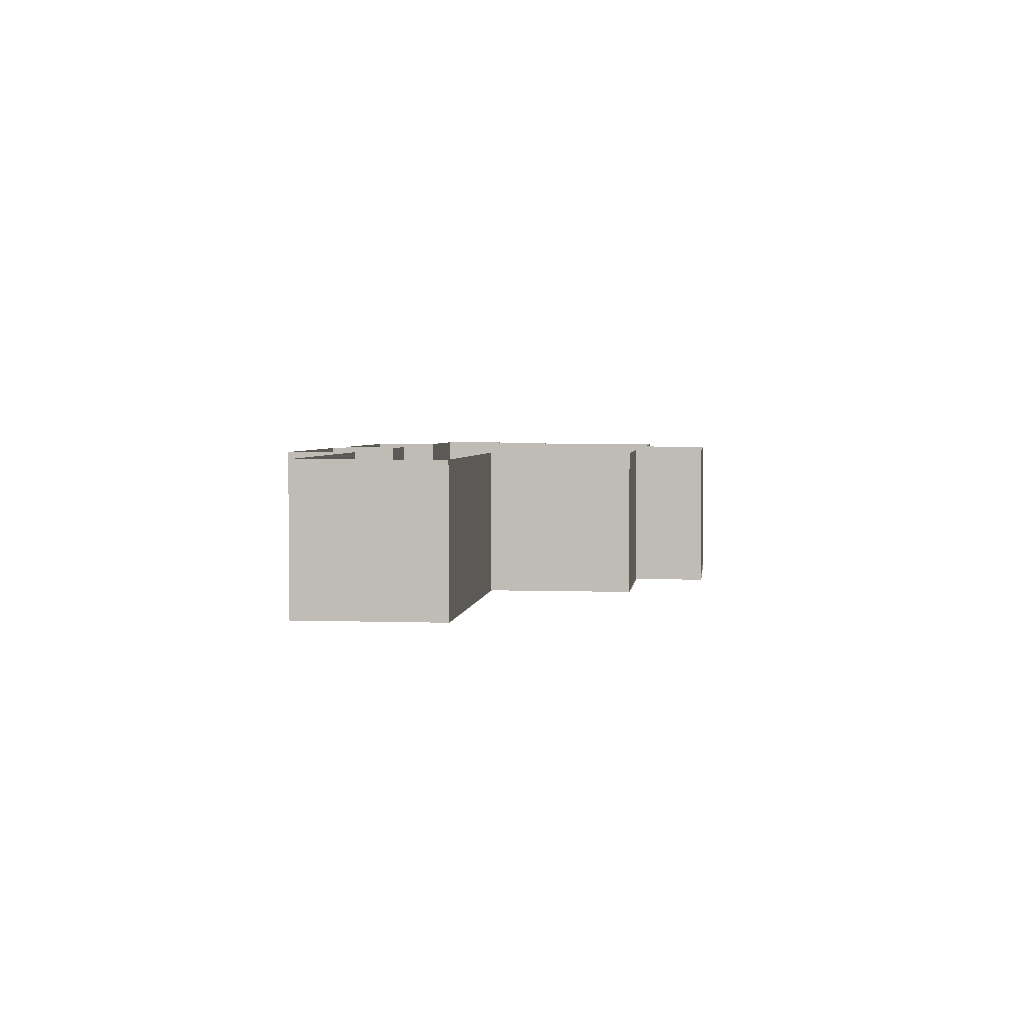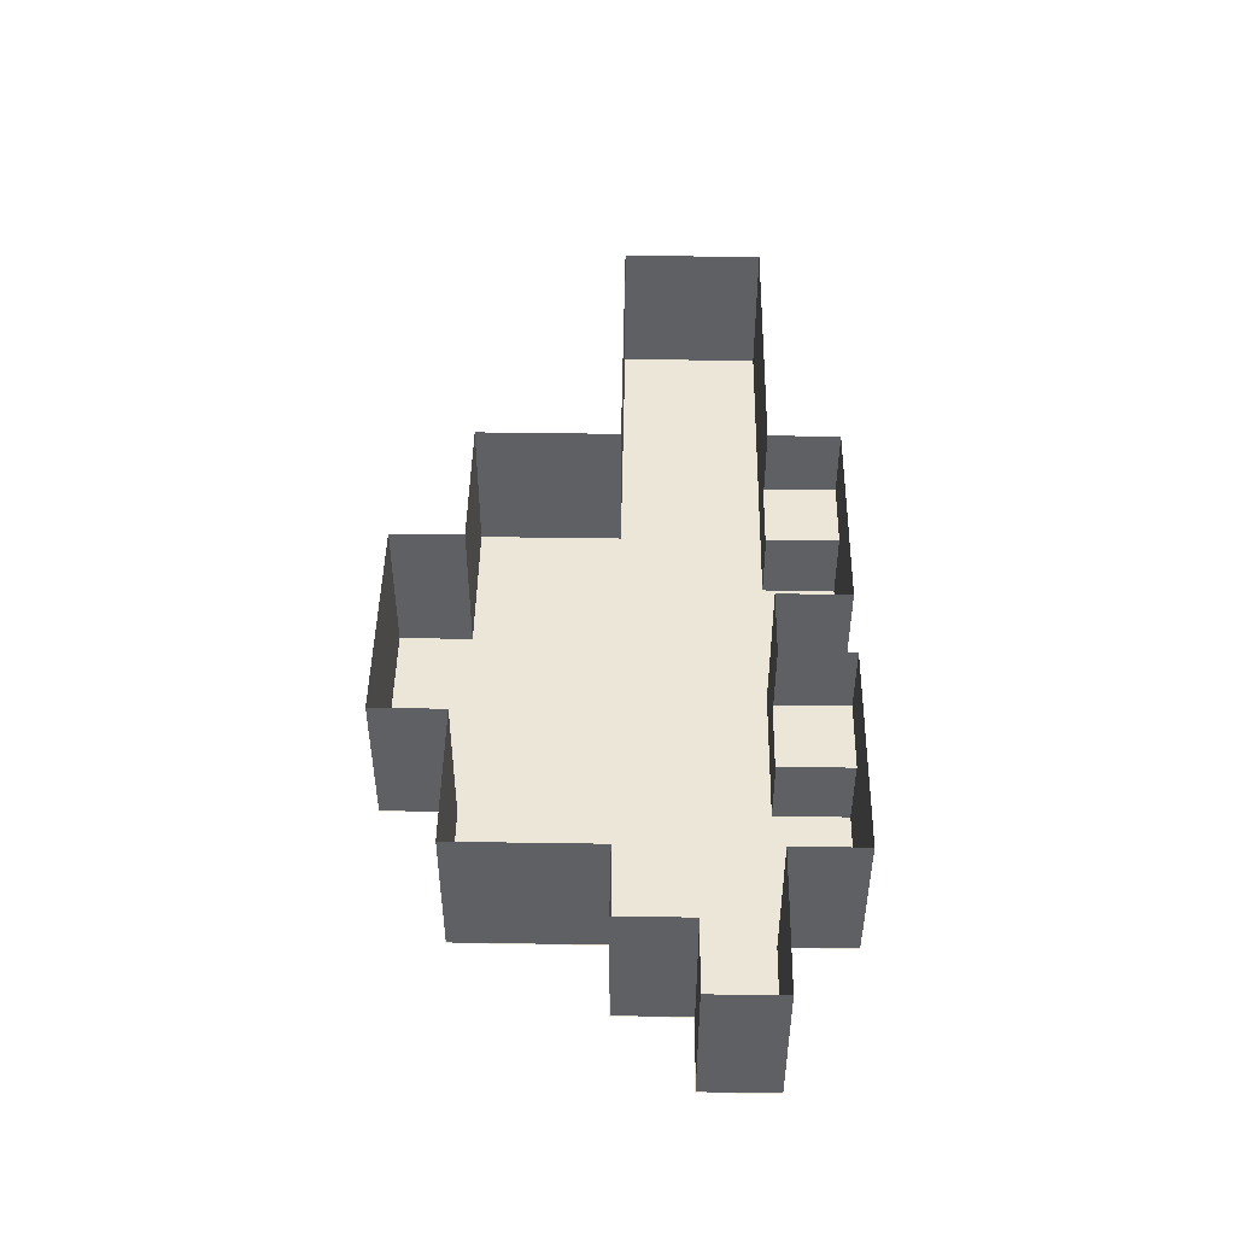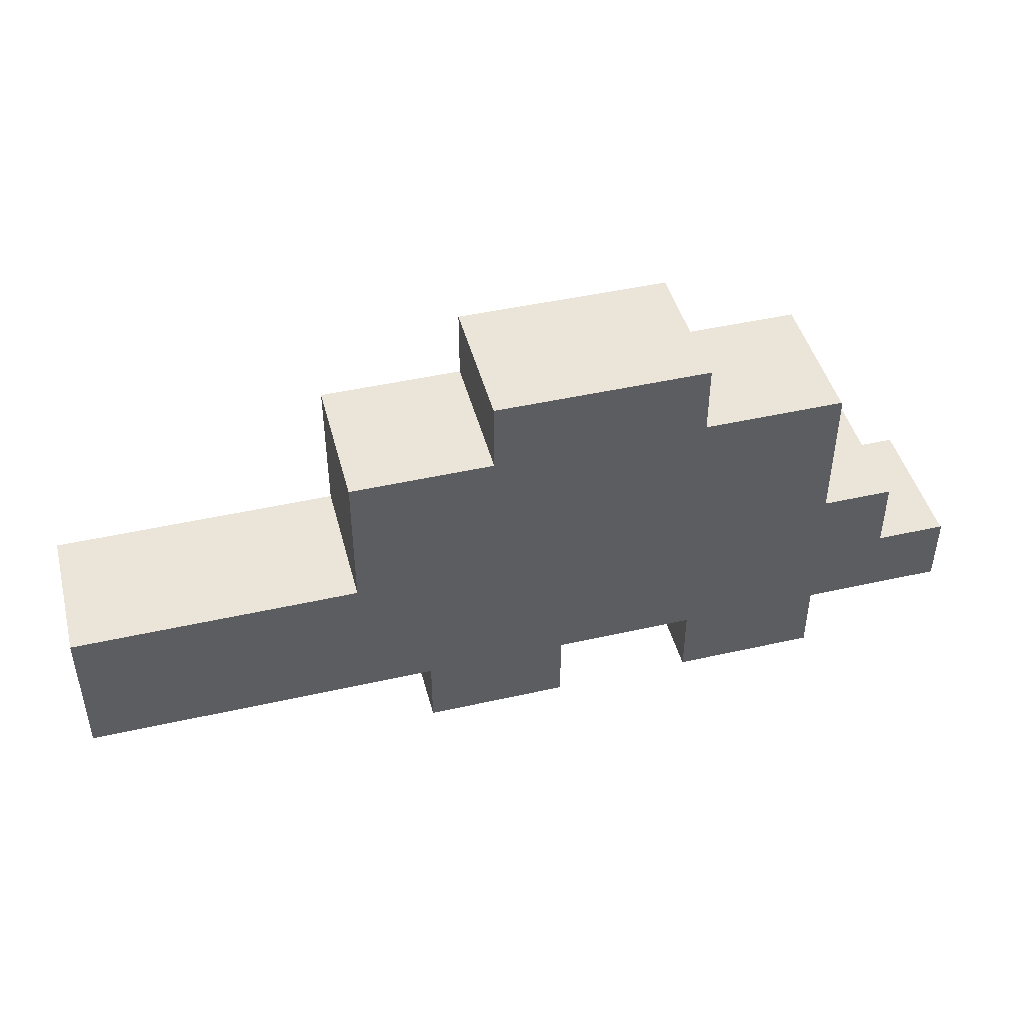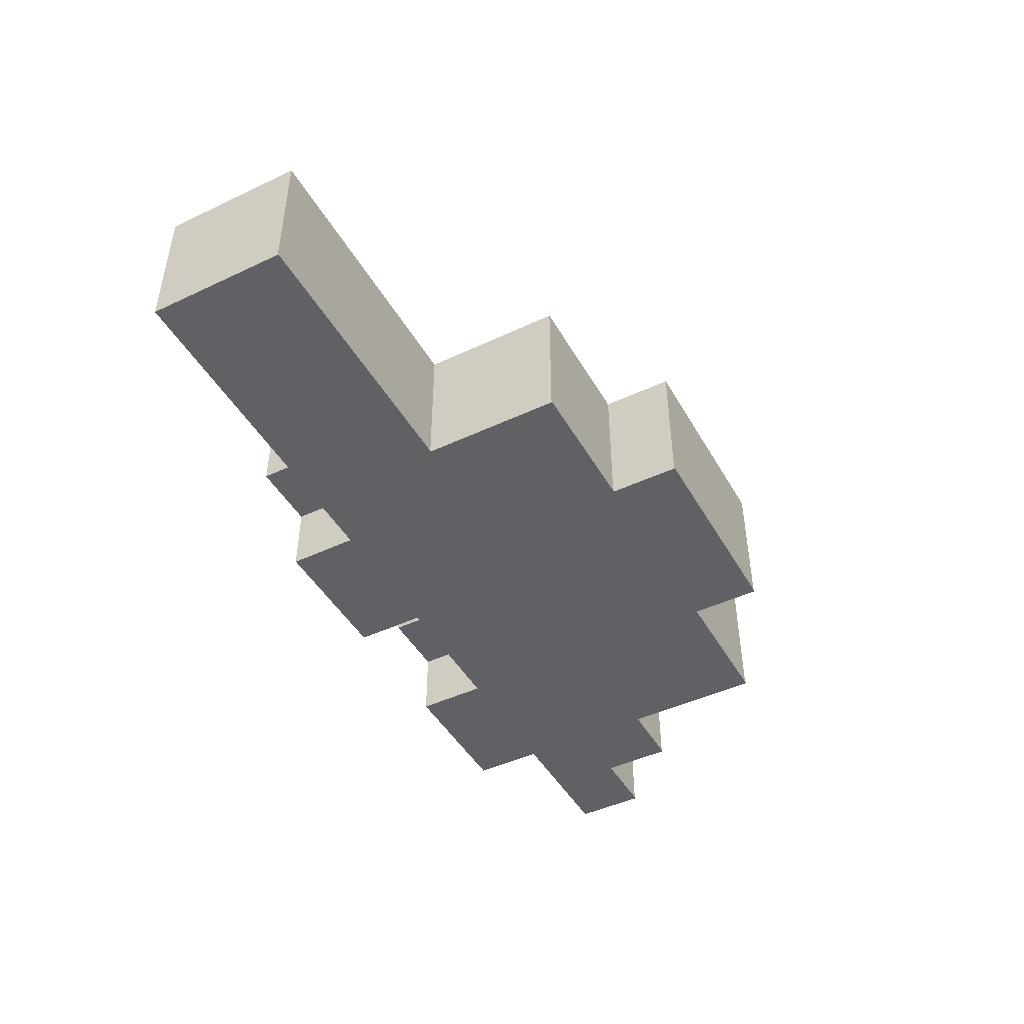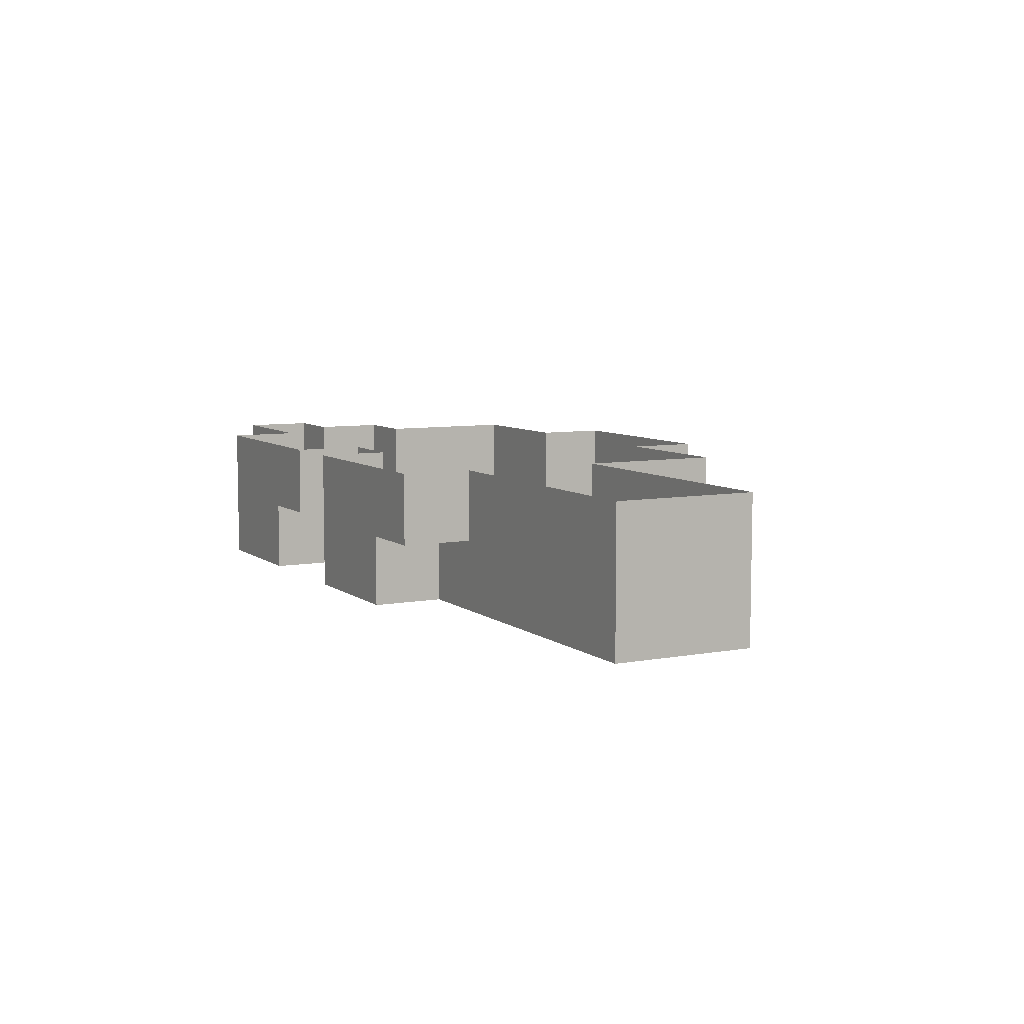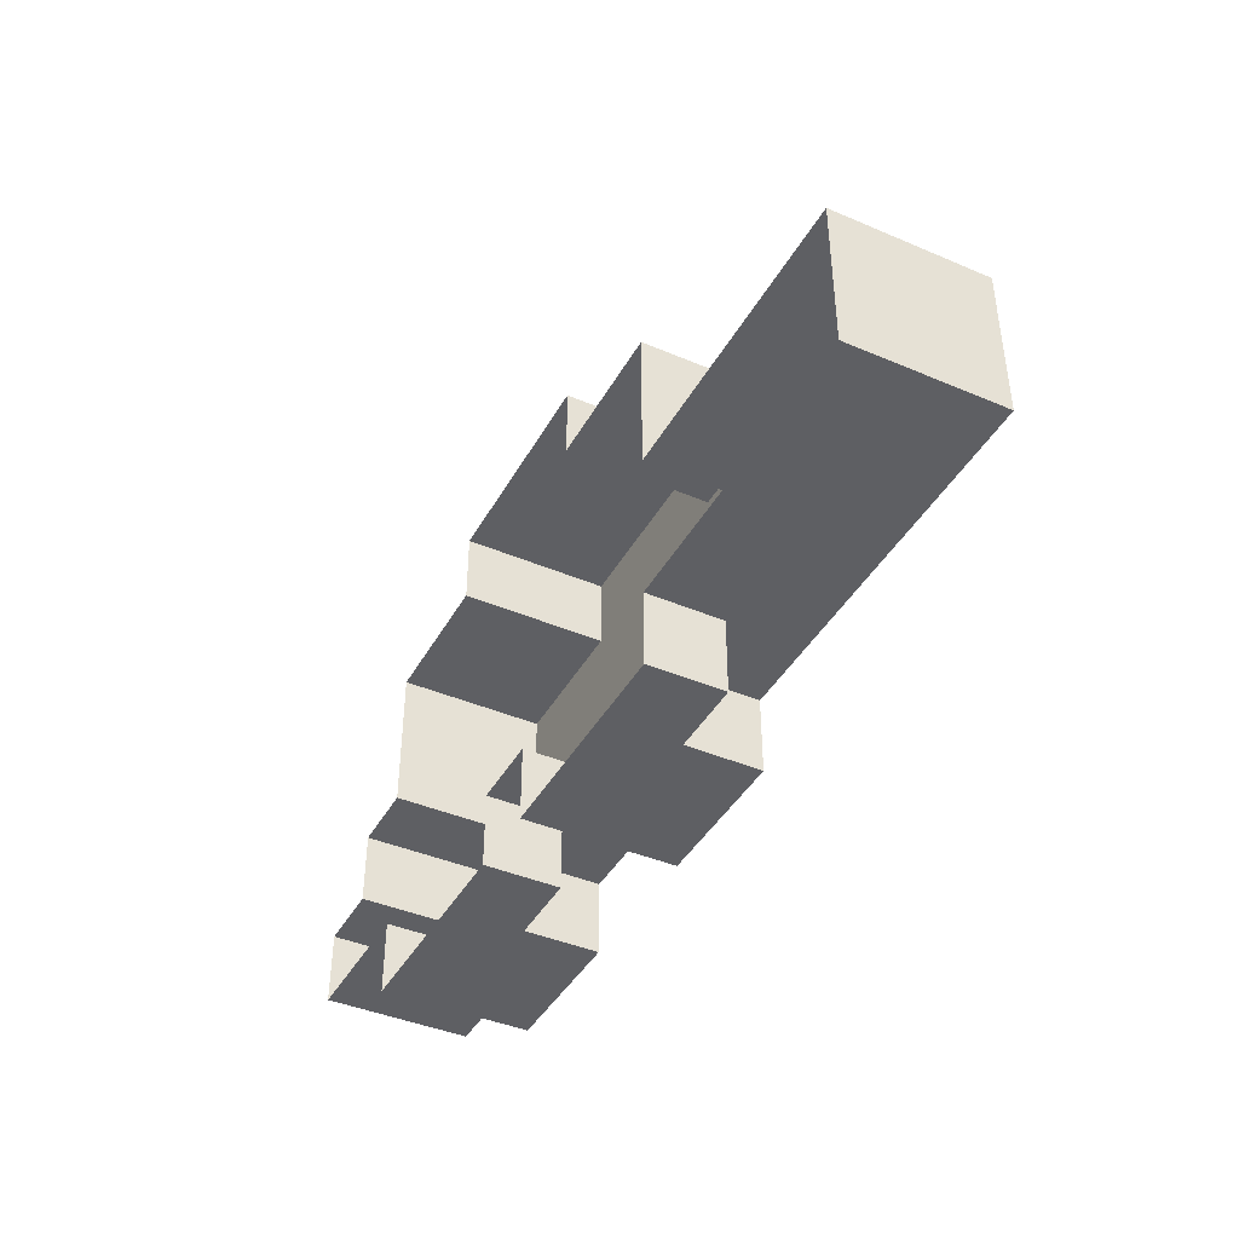
<metadata>
{"format":"obj","ext":"obj","renderer":"f3d","projection":"perspective","resolution":1024,"background":"white","views":[{"elev":3.2,"azim":96.8,"up":"+Z"},{"elev":46.6,"azim":-89.0,"up":"+Z"},{"elev":45.5,"azim":165.4,"up":"+Y"},{"elev":-45.8,"azim":118.4,"up":"+Z"},{"elev":7.4,"azim":62.2,"up":"+Z"},{"elev":-41.7,"azim":62.8,"up":"+Y"}]}
</metadata>
<code>
o 1
v -1.01 2.01 0
v 2 2.01 0
v -1.01 1 0
v 2 2.01 0
v 2 1 0
v -1.01 1 0
v -3.01 1.01 0
v -2 1.01 0
v -3.01 0 0
v -2 1.01 0
v -2 0 0
v -3.01 0 0
v -2.01 1.01 0
v 3 1.01 0
v -2.01 0 0
v 3 1.01 0
v 3 0 0
v -2.01 0 0
v 2.99 1.01 0
v 4 1.01 0
v 2.99 0 0
v 4 1.01 0
v 4 0 0
v 2.99 0 0
v -3.01 0.009995 0
v -2 0.009995 0
v -3.01 -1 0
v -2 0.009995 0
v -2 -1 0
v -3.01 -1 0
v -2.01 0.009995 0
v 3 0.009995 0
v -2.01 -1 0
v 3 0.009995 0
v 3 -1 0
v -2.01 -1 0
v 2.99 0.009995 0
v 4 0.009995 0
v 2.99 -1 0
v 4 0.009995 0
v 4 -1 0
v 2.99 -1 0
v -4.01 -0.99 0
v -3 -0.99 0
v -4.01 -2 0
v -3 -0.99 0
v -3 -2 0
v -4.01 -2 0
v -3.01 -0.99 0
v -2 -0.99 0
v -3.01 -2 0
v -2 -0.99 0
v -2 -2 0
v -3.01 -2 0
v -2.01 -0.99 0
v -1 -0.99 0
v -2.01 -2 0
v -1 -0.99 0
v -1 -2 0
v -2.01 -2 0
v -1.01 -0.99 0
v 2 -0.99 0
v -1.01 -2 0
v 2 -0.99 0
v 2 -2 0
v -1.01 -2 0
v 1.99 -0.99 0
v 3 -0.99 0
v 1.99 -2 0
v 3 -0.99 0
v 3 -2 0
v 1.99 -2 0
v 2.99 -0.99 0
v 4 -0.99 0
v 2.99 -2 0
v 4 -0.99 0
v 4 -2 0
v 2.99 -2 0
v 3.99 -0.99 0
v 5 -0.99 0
v 3.99 -2 0
v 5 -0.99 0
v 5 -2 0
v 3.99 -2 0
v 4.99 -0.99 0
v 7 -0.99 0
v 4.99 -2 0
v 7 -0.99 0
v 7 -2 0
v 4.99 -2 0
v 6.99 -0.99 0
v 8 -0.99 0
v 6.99 -2 0
v 8 -0.99 0
v 8 -2 0
v 6.99 -2 0
v -5.01 -1.99 0
v -4 -1.99 0
v -5.01 -3 0
v -4 -1.99 0
v -4 -3 0
v -5.01 -3 0
v -4.01 -1.99 0
v -3 -1.99 0
v -4.01 -3 0
v -3 -1.99 0
v -3 -3 0
v -4.01 -3 0
v -3.01 -1.99 0
v -2 -1.99 0
v -3.01 -3 0
v -2 -1.99 0
v -2 -3 0
v -3.01 -3 0
v -2.01 -1.99 0
v -1 -1.99 0
v -2.01 -3 0
v -1 -1.99 0
v -1 -3 0
v -2.01 -3 0
v -1.01 -1.99 0
v 2 -1.99 0
v -1.01 -3 0
v 2 -1.99 0
v 2 -3 0
v -1.01 -3 0
v 1.99 -1.99 0
v 3 -1.99 0
v 1.99 -3 0
v 3 -1.99 0
v 3 -3 0
v 1.99 -3 0
v 2.99 -1.99 0
v 4 -1.99 0
v 2.99 -3 0
v 4 -1.99 0
v 4 -3 0
v 2.99 -3 0
v 3.99 -1.99 0
v 5 -1.99 0
v 3.99 -3 0
v 5 -1.99 0
v 5 -3 0
v 3.99 -3 0
v 4.99 -1.99 0
v 8 -1.99 0
v 4.99 -3 0
v 8 -1.99 0
v 8 -3 0
v 4.99 -3 0
v -3.01 -2.99 0
v -1 -2.99 0
v -3.01 -4 0
v -1 -2.99 0
v -1 -4 0
v -3.01 -4 0
v -1.01 -2.99 1
v 0 -2.99 1
v -1.01 -4 1
v 0 -2.99 1
v 0 -4 1
v -1.01 -4 1
v 0.99 -2.99 0
v 3 -2.99 0
v 0.99 -4 0
v 3 -2.99 0
v 3 -4 0
v 0.99 -4 0
v 2.99 -2.99 1
v 4 -2.99 1
v 2.99 -4 1
v 4 -2.99 1
v 4 -4 1
v 2.99 -4 1
v -1 1 0
v -1 1 2
v -1 2 0
v -1 1 2
v -1 2 2
v -1 2 0
v -3 0 0
v -3 0 2
v -3 1 0
v -3 0 2
v -3 1 2
v -3 1 0
v -3 -1 0
v -3 -1 2
v -3 0 0
v -3 -1 2
v -3 0 2
v -3 0 0
v -4 -2 0
v -4 -2 2
v -4 -1 0
v -4 -2 2
v -4 -1 2
v -4 -1 0
v -5 -3 0
v -5 -3 2
v -5 -2 0
v -5 -3 2
v -5 -2 2
v -5 -2 0
v -3 -4 0
v -3 -4 2
v -3 -3 0
v -3 -4 2
v -3 -3 2
v -3 -3 0
v 1 -4 0
v 1 -4 2
v 1 -3 0
v 1 -4 2
v 1 -3 2
v 1 -3 0
v 2 2 0
v 2 2 2
v 2 1 0
v 2 2 2
v 2 1 2
v 2 1 0
v 4 1 0
v 4 1 2
v 4 0 0
v 4 1 2
v 4 0 2
v 4 0 0
v 4 0 0
v 4 0 2
v 4 -1 0
v 4 0 2
v 4 -1 2
v 4 -1 0
v 8 -1 0
v 8 -1 2
v 8 -2 0
v 8 -1 2
v 8 -2 2
v 8 -2 0
v 8 -2 0
v 8 -2 2
v 8 -3 0
v 8 -2 2
v 8 -3 2
v 8 -3 0
v -1 -3 0
v -1 -3 1
v -1 -4 0
v -1 -3 1
v -1 -4 1
v -1 -4 0
v 0 -3 1
v 0 -3 2
v 0 -4 1
v 0 -3 2
v 0 -4 2
v 0 -4 1
v 3 -3 0
v 3 -3 1
v 3 -4 0
v 3 -3 1
v 3 -4 1
v 3 -4 0
v 4 -3 1
v 4 -3 2
v 4 -4 1
v 4 -3 2
v 4 -4 2
v 4 -4 1
v -5 -2 0
v -5 -2 2
v -4 -2 0
v -5 -2 2
v -4 -2 2
v -4 -2 0
v -4 -1 0
v -4 -1 2
v -3 -1 0
v -4 -1 2
v -3 -1 2
v -3 -1 0
v -3 1 0
v -3 1 2
v -2 1 0
v -3 1 2
v -2 1 2
v -2 1 0
v -2 1 0
v -2 1 2
v -1 1 0
v -2 1 2
v -1 1 2
v -1 1 0
v -1 2 0
v -1 2 2
v 0 2 0
v -1 2 2
v 0 2 2
v 0 2 0
v 0 2 0
v 0 2 2
v 1 2 0
v 0 2 2
v 1 2 2
v 1 2 0
v 1 2 0
v 1 2 2
v 2 2 0
v 1 2 2
v 2 2 2
v 2 2 0
v 2 1 0
v 2 1 2
v 3 1 0
v 2 1 2
v 3 1 2
v 3 1 0
v 3 1 0
v 3 1 2
v 4 1 0
v 3 1 2
v 4 1 2
v 4 1 0
v 4 -1 0
v 4 -1 2
v 5 -1 0
v 4 -1 2
v 5 -1 2
v 5 -1 0
v 5 -1 0
v 5 -1 2
v 6 -1 0
v 5 -1 2
v 6 -1 2
v 6 -1 0
v 6 -1 0
v 6 -1 2
v 7 -1 0
v 6 -1 2
v 7 -1 2
v 7 -1 0
v 7 -1 0
v 7 -1 2
v 8 -1 0
v 7 -1 2
v 8 -1 2
v 8 -1 0
v -4 -3 0
v -4 -3 2
v -5 -3 0
v -4 -3 2
v -5 -3 2
v -5 -3 0
v -3 -3 0
v -3 -3 2
v -4 -3 0
v -3 -3 2
v -4 -3 2
v -4 -3 0
v -2 -4 0
v -2 -4 2
v -3 -4 0
v -2 -4 2
v -3 -4 2
v -3 -4 0
v -1 -4 0
v -1 -4 2
v -2 -4 0
v -1 -4 2
v -2 -4 2
v -2 -4 0
v 0 -3 0
v 0 -3 1
v -1 -3 0
v 0 -3 1
v -1 -3 1
v -1 -3 0
v 0 -4 1
v 0 -4 2
v -1 -4 1
v 0 -4 2
v -1 -4 2
v -1 -4 1
v 1 -3 0
v 1 -3 2
v 0 -3 0
v 1 -3 2
v 0 -3 2
v 0 -3 0
v 2 -4 0
v 2 -4 2
v 1 -4 0
v 2 -4 2
v 1 -4 2
v 1 -4 0
v 3 -4 0
v 3 -4 2
v 2 -4 0
v 3 -4 2
v 2 -4 2
v 2 -4 0
v 4 -3 0
v 4 -3 1
v 3 -3 0
v 4 -3 1
v 3 -3 1
v 3 -3 0
v 4 -4 1
v 4 -4 2
v 3 -4 1
v 4 -4 2
v 3 -4 2
v 3 -4 1
v 5 -3 0
v 5 -3 2
v 4 -3 0
v 5 -3 2
v 4 -3 2
v 4 -3 0
v 6 -3 0
v 6 -3 2
v 5 -3 0
v 6 -3 2
v 5 -3 2
v 5 -3 0
v 7 -3 0
v 7 -3 2
v 6 -3 0
v 7 -3 2
v 6 -3 2
v 6 -3 0
v 8 -3 0
v 8 -3 2
v 7 -3 0
v 8 -3 2
v 7 -3 2
v 7 -3 0
f 1 2 3
f 4 5 6
f 7 8 9
f 10 11 12
f 13 14 15
f 16 17 18
f 19 20 21
f 22 23 24
f 25 26 27
f 28 29 30
f 31 32 33
f 34 35 36
f 37 38 39
f 40 41 42
f 43 44 45
f 46 47 48
f 49 50 51
f 52 53 54
f 55 56 57
f 58 59 60
f 61 62 63
f 64 65 66
f 67 68 69
f 70 71 72
f 73 74 75
f 76 77 78
f 79 80 81
f 82 83 84
f 85 86 87
f 88 89 90
f 91 92 93
f 94 95 96
f 97 98 99
f 100 101 102
f 103 104 105
f 106 107 108
f 109 110 111
f 112 113 114
f 115 116 117
f 118 119 120
f 121 122 123
f 124 125 126
f 127 128 129
f 130 131 132
f 133 134 135
f 136 137 138
f 139 140 141
f 142 143 144
f 145 146 147
f 148 149 150
f 151 152 153
f 154 155 156
f 157 158 159
f 160 161 162
f 163 164 165
f 166 167 168
f 169 170 171
f 172 173 174
f 175 176 177
f 178 179 180
f 181 182 183
f 184 185 186
f 187 188 189
f 190 191 192
f 193 194 195
f 196 197 198
f 199 200 201
f 202 203 204
f 205 206 207
f 208 209 210
f 211 212 213
f 214 215 216
f 217 218 219
f 220 221 222
f 223 224 225
f 226 227 228
f 229 230 231
f 232 233 234
f 235 236 237
f 238 239 240
f 241 242 243
f 244 245 246
f 247 248 249
f 250 251 252
f 253 254 255
f 256 257 258
f 259 260 261
f 262 263 264
f 265 266 267
f 268 269 270
f 271 272 273
f 274 275 276
f 277 278 279
f 280 281 282
f 283 284 285
f 286 287 288
f 289 290 291
f 292 293 294
f 295 296 297
f 298 299 300
f 301 302 303
f 304 305 306
f 307 308 309
f 310 311 312
f 313 314 315
f 316 317 318
f 319 320 321
f 322 323 324
f 325 326 327
f 328 329 330
f 331 332 333
f 334 335 336
f 337 338 339
f 340 341 342
f 343 344 345
f 346 347 348
f 349 350 351
f 352 353 354
f 355 356 357
f 358 359 360
f 361 362 363
f 364 365 366
f 367 368 369
f 370 371 372
f 373 374 375
f 376 377 378
f 379 380 381
f 382 383 384
f 385 386 387
f 388 389 390
f 391 392 393
f 394 395 396
f 397 398 399
f 400 401 402
f 403 404 405
f 406 407 408
f 409 410 411
f 412 413 414
f 415 416 417
f 418 419 420
f 421 422 423
f 424 425 426
f 427 428 429
f 430 431 432
f 433 434 435
f 436 437 438

</code>
